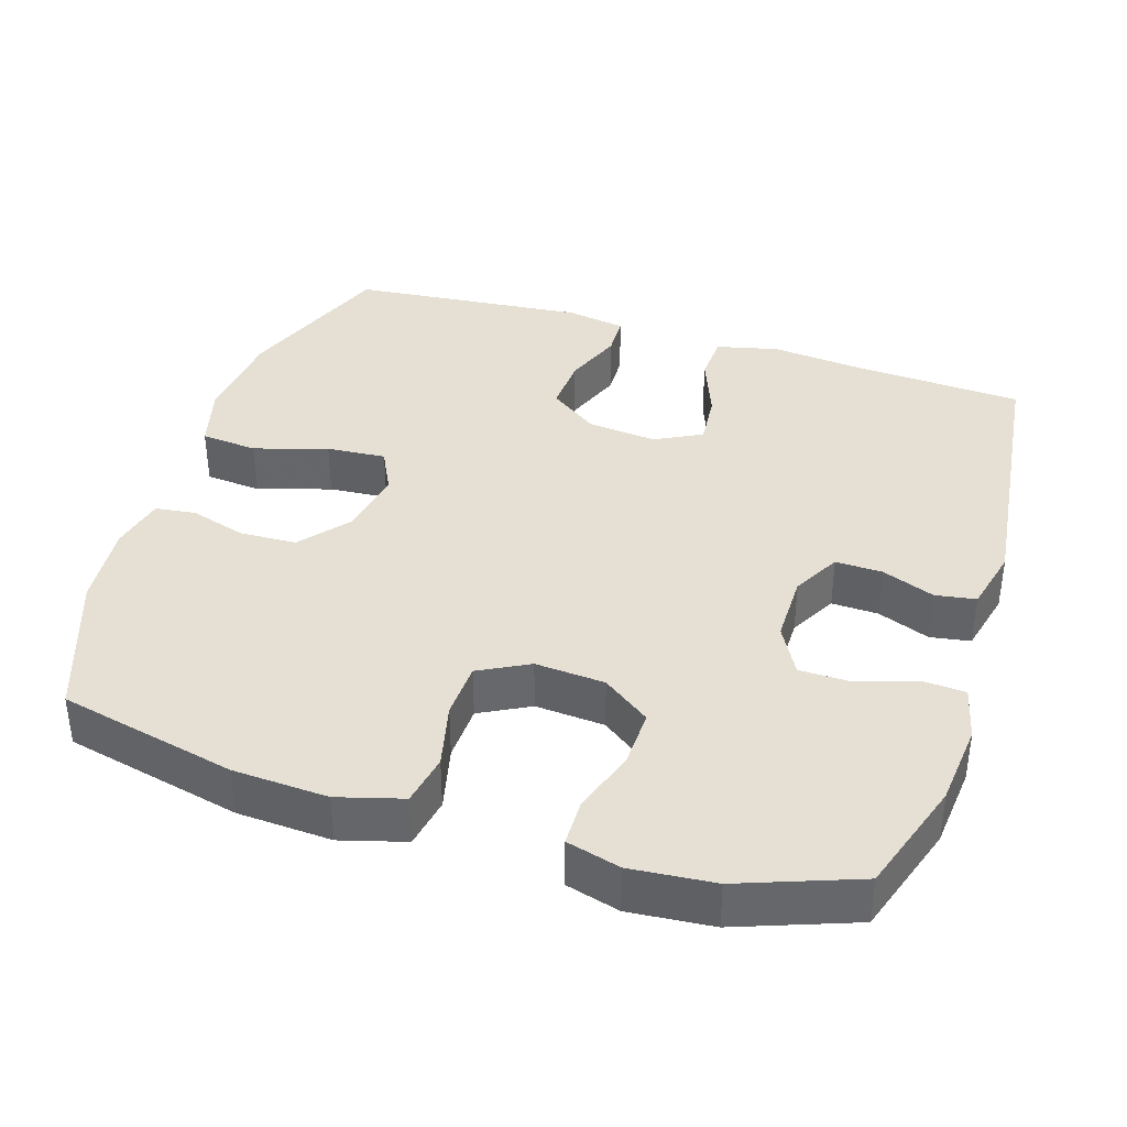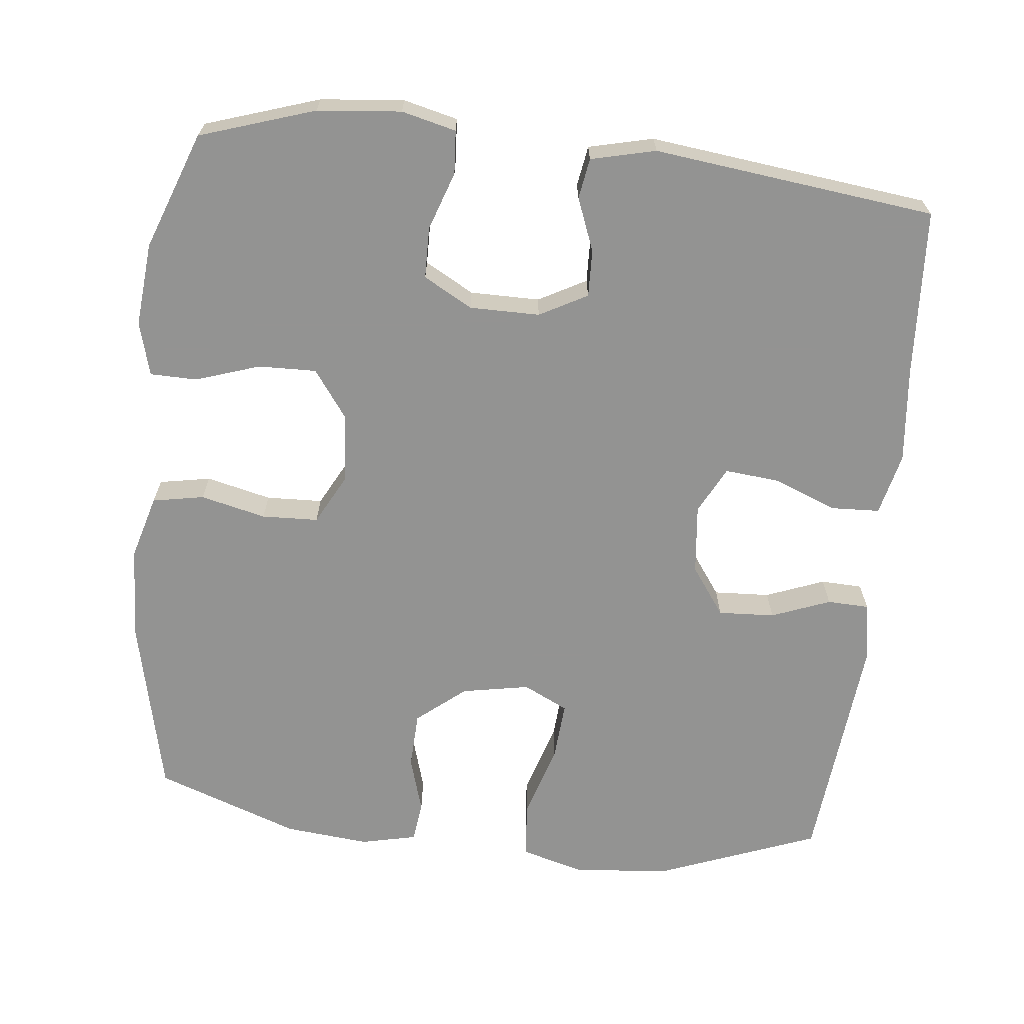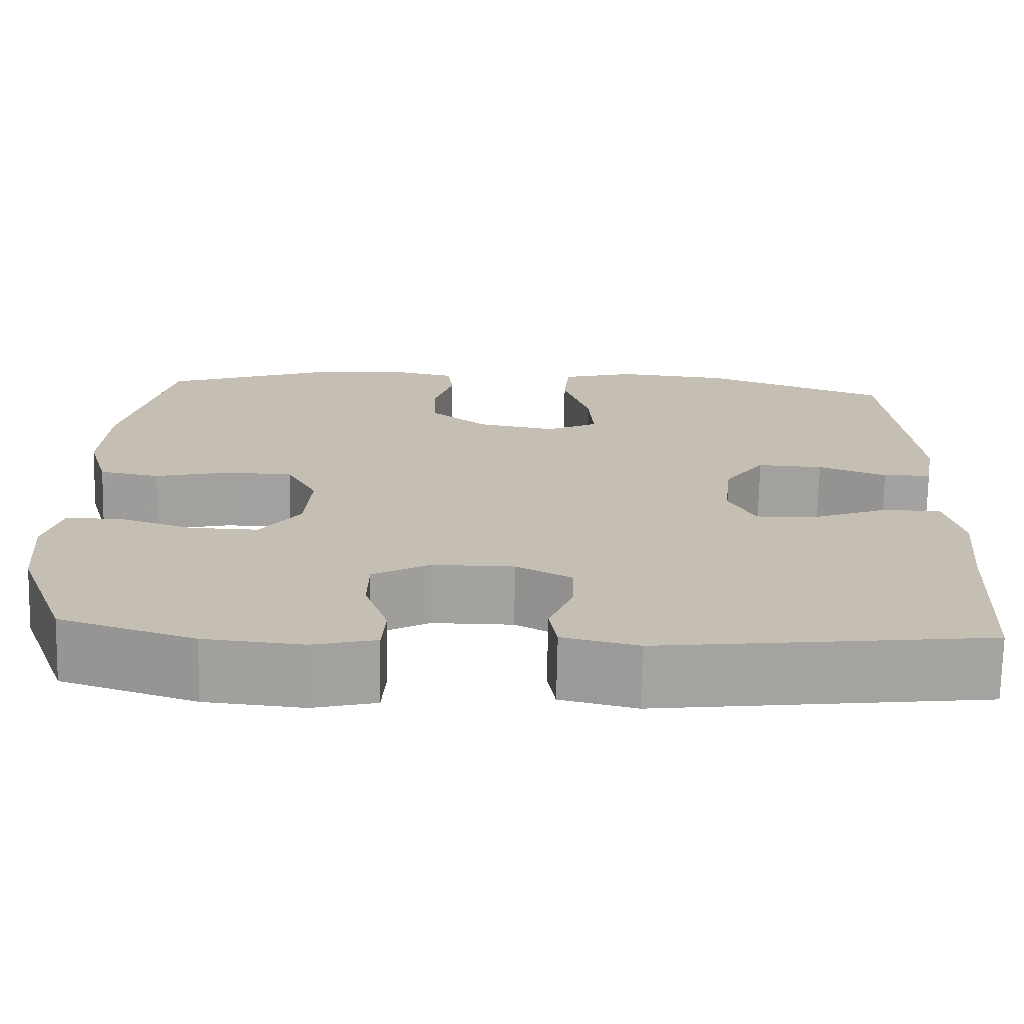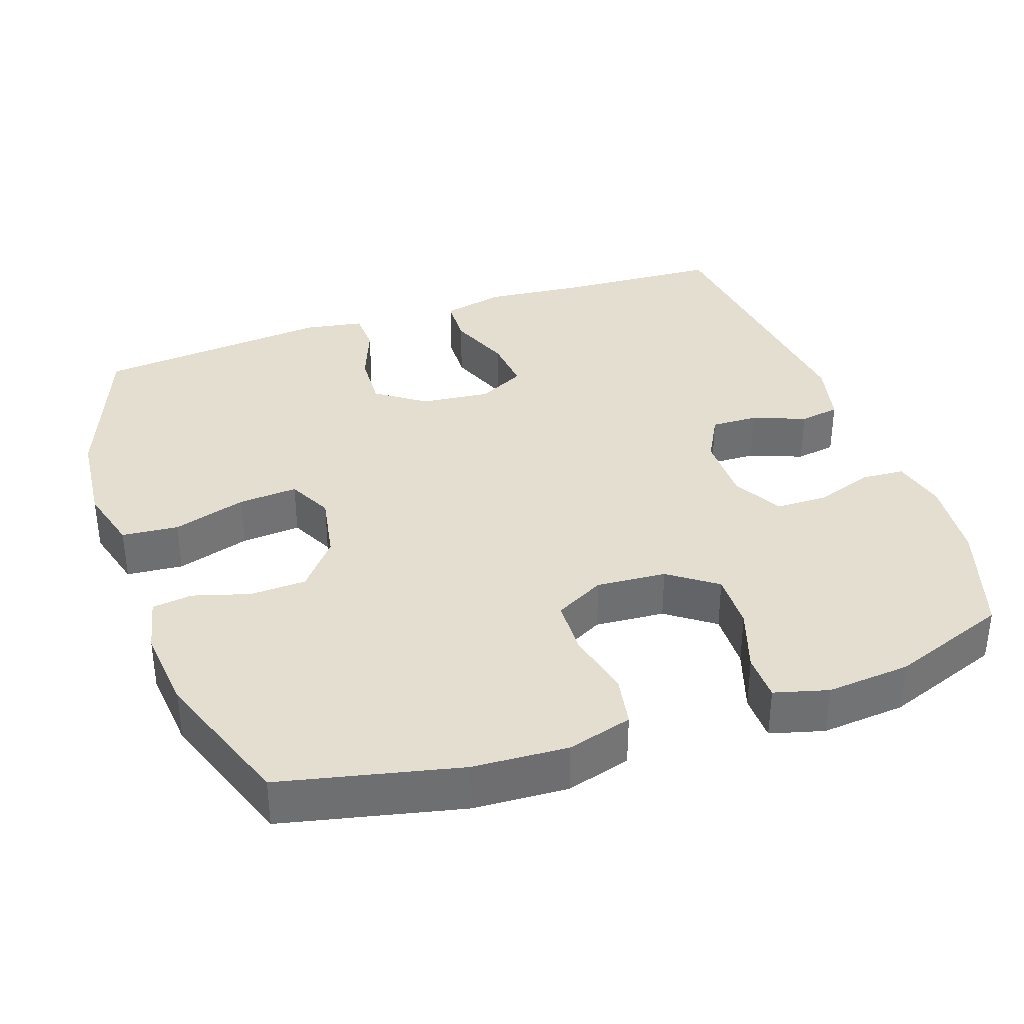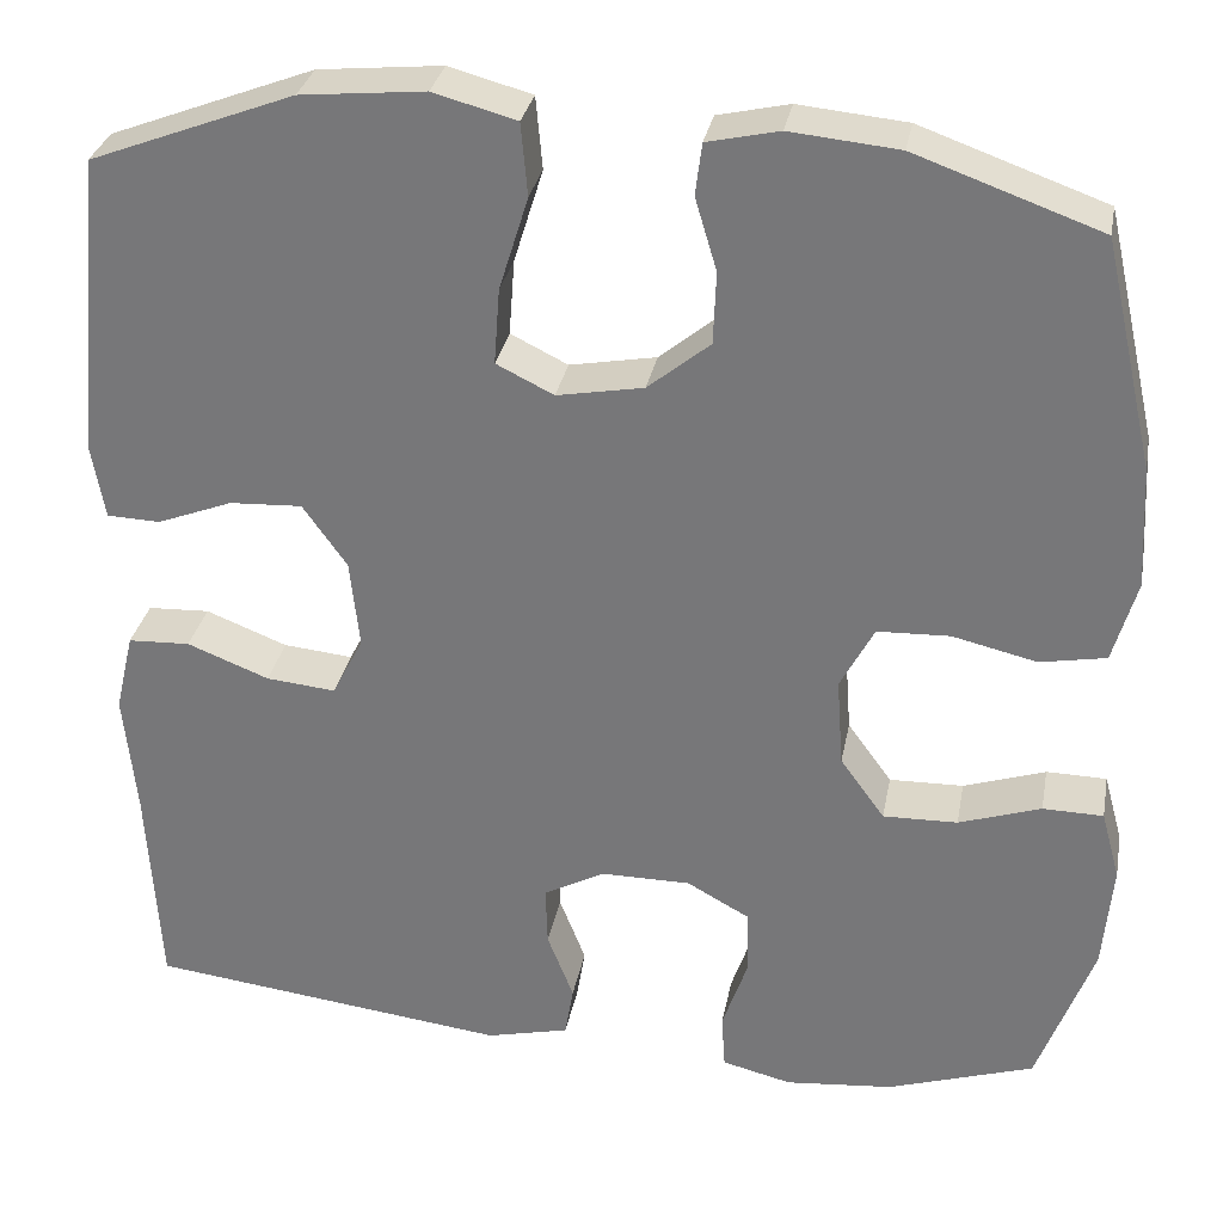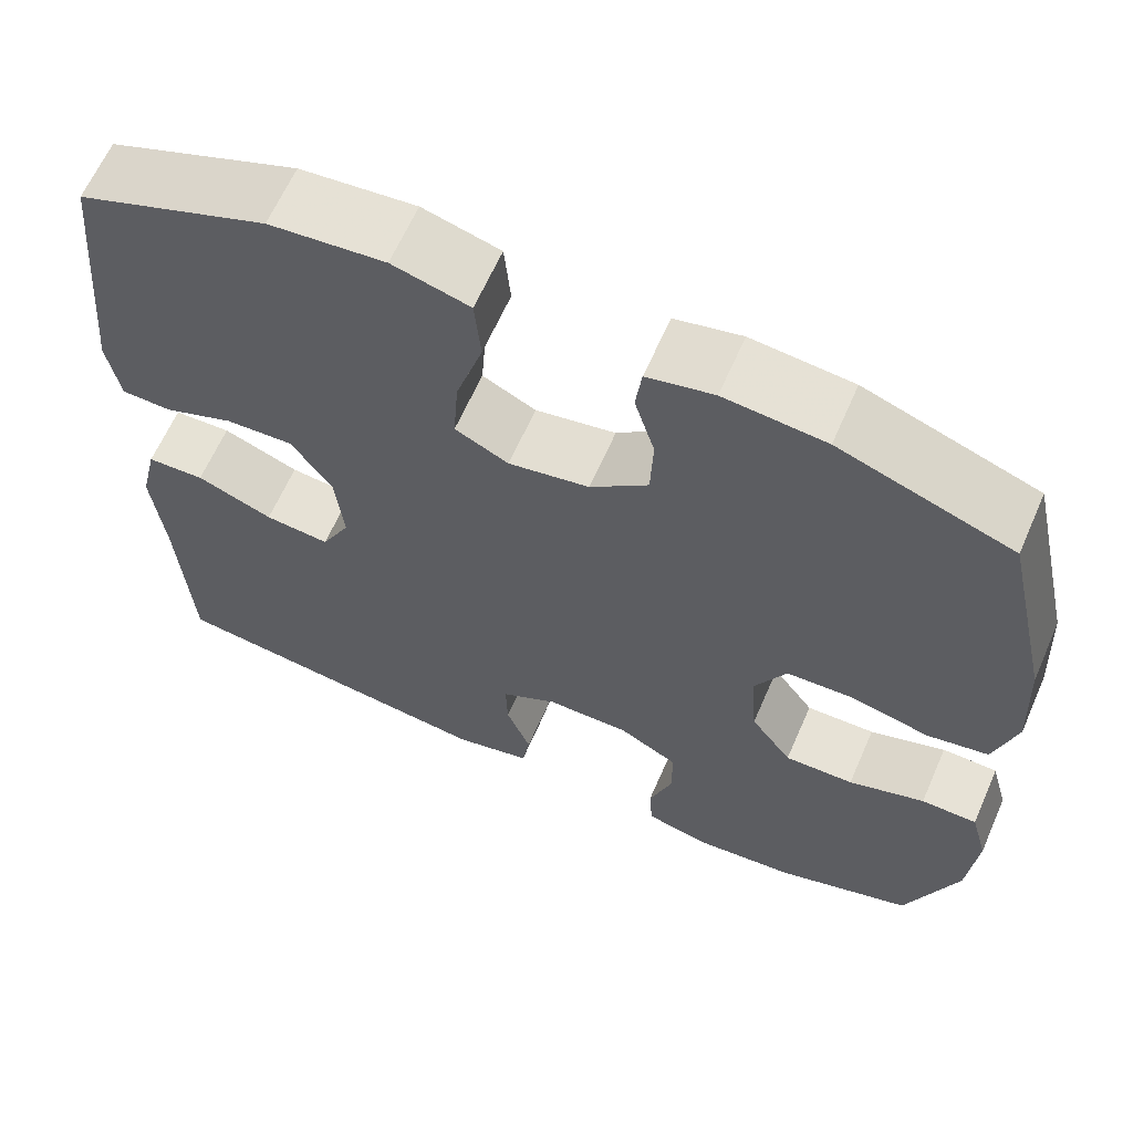
<metadata>
{"format":"obj","ext":"obj","renderer":"f3d","projection":"perspective","resolution":1024,"background":"white","views":[{"elev":38.0,"azim":107.6,"up":"+Y"},{"elev":-66.7,"azim":173.8,"up":"+Y"},{"elev":-72.5,"azim":178.8,"up":"+Z"},{"elev":35.8,"azim":70.9,"up":"+Y"},{"elev":31.0,"azim":10.6,"up":"+Z"},{"elev":63.7,"azim":23.7,"up":"+Z"}]}
</metadata>
<code>
v -0.5 0.07 -0.5
v -0.513 0.07 -0.272
v -0.526 0.07 -0.142
v -0.506 0.07 -0.057
v -0.44 0.07 -0.054
v -0.353 0.07 -0.088
v -0.279 0.07 -0.095
v -0.246 0.07 -0.031
v -0.256 0.07 0.064
v -0.303 0.07 0.13
v -0.38 0.07 0.126
v -0.46 0.07 0.095
v -0.517 0.07 0.097
v -0.531 0.07 0.178
v -0.5 0.07 0.5
v -0.283 0.07 0.583
v -0.151 0.07 0.596
v -0.063 0.07 0.572
v -0.056 0.07 0.495
v -0.087 0.07 0.395
v -0.093 0.07 0.314
v -0.032 0.07 0.284
v 0.06 0.07 0.301
v 0.126 0.07 0.355
v 0.129 0.07 0.432
v 0.106 0.07 0.509
v 0.113 0.07 0.564
v 0.189 0.07 0.581
v 0.304 0.07 0.57
v 0.5 0.07 0.5
v 0.555 0.07 0.257
v 0.562 0.07 0.128
v 0.537 0.07 0.04
v 0.467 0.07 0.027
v 0.378 0.07 0.048
v 0.301 0.07 0.045
v 0.265 0.07 -0.023
v 0.272 0.07 -0.118
v 0.319 0.07 -0.183
v 0.398 0.07 -0.181
v 0.485 0.07 -0.152
v 0.549 0.07 -0.153
v 0.569 0.07 -0.226
v 0.559 0.07 -0.34
v 0.5 0.07 -0.5
v 0.344 0.07 -0.551
v 0.23 0.07 -0.562
v 0.156 0.07 -0.544
v 0.152 0.07 -0.485
v 0.179 0.07 -0.406
v 0.178 0.07 -0.336
v 0.111 0.07 -0.299
v 0.016 0.07 -0.299
v -0.049 0.07 -0.334
v -0.047 0.07 -0.398
v -0.019 0.07 -0.47
v -0.028 0.07 -0.525
v -0.116 0.07 -0.546
v -0.5 0 -0.5
v -0.513 0 -0.272
v -0.526 0 -0.142
v -0.506 0 -0.057
v -0.44 0 -0.054
v -0.353 0 -0.088
v -0.279 0 -0.095
v -0.246 0 -0.031
v -0.256 0 0.064
v -0.303 0 0.13
v -0.38 0 0.126
v -0.46 0 0.095
v -0.517 0 0.097
v -0.531 0 0.178
v -0.5 0 0.5
v -0.283 0 0.583
v -0.151 0 0.596
v -0.063 0 0.572
v -0.056 0 0.495
v -0.087 0 0.395
v -0.093 0 0.314
v -0.032 0 0.284
v 0.06 0 0.301
v 0.126 0 0.355
v 0.129 0 0.432
v 0.106 0 0.509
v 0.113 0 0.564
v 0.189 0 0.581
v 0.304 0 0.57
v 0.5 0 0.5
v 0.555 0 0.257
v 0.562 0 0.128
v 0.537 0 0.04
v 0.467 0 0.027
v 0.378 0 0.048
v 0.301 0 0.045
v 0.265 0 -0.023
v 0.272 0 -0.118
v 0.319 0 -0.183
v 0.398 0 -0.181
v 0.485 0 -0.152
v 0.549 0 -0.153
v 0.569 0 -0.226
v 0.559 0 -0.34
v 0.5 0 -0.5
v 0.344 0 -0.551
v 0.23 0 -0.562
v 0.156 0 -0.544
v 0.152 0 -0.485
v 0.179 0 -0.406
v 0.178 0 -0.336
v 0.111 0 -0.299
v 0.016 0 -0.299
v -0.049 0 -0.334
v -0.047 0 -0.398
v -0.019 0 -0.47
v -0.028 0 -0.525
v -0.116 0 -0.546
f 55 56 57 58
f 54 55 58 1
f 53 54 1 2
f 52 53 2 3
f 47 48 49 50
f 47 50 51
f 46 47 51
f 45 46 51
f 44 45 51 52
f 40 41 42 43
f 39 40 43 44
f 32 33 34 35
f 32 35 36
f 31 32 36
f 30 31 36
f 29 30 36 37
f 25 26 27 28
f 24 25 28 29
f 17 18 19 20
f 17 20 21
f 16 17 21
f 15 16 21
f 14 15 21 22
f 11 12 13 14
f 10 11 14 22
f 3 4 5 6
f 3 6 7
f 39 44 52 3
f 24 29 37
f 23 24 37 38
f 9 10 22 23
f 8 9 23 38
f 7 8 38 39
f 3 7 39
f 116 115 114 113
f 59 116 113 112
f 60 59 112 111
f 61 60 111 110
f 108 107 106 105
f 109 108 105
f 109 105 104
f 109 104 103
f 110 109 103 102
f 101 100 99 98
f 102 101 98 97
f 93 92 91 90
f 94 93 90
f 94 90 89
f 94 89 88
f 95 94 88 87
f 86 85 84 83
f 87 86 83 82
f 78 77 76 75
f 79 78 75
f 79 75 74
f 79 74 73
f 80 79 73 72
f 72 71 70 69
f 80 72 69 68
f 64 63 62 61
f 65 64 61
f 61 110 102 97
f 95 87 82
f 96 95 82 81
f 81 80 68 67
f 96 81 67 66
f 97 96 66 65
f 97 65 61
f 1 59 60 2
f 2 60 61 3
f 3 61 62 4
f 4 62 63 5
f 5 63 64 6
f 6 64 65 7
f 7 65 66 8
f 8 66 67 9
f 9 67 68 10
f 10 68 69 11
f 11 69 70 12
f 12 70 71 13
f 13 71 72 14
f 14 72 73 15
f 15 73 74 16
f 16 74 75 17
f 17 75 76 18
f 18 76 77 19
f 19 77 78 20
f 20 78 79 21
f 21 79 80 22
f 22 80 81 23
f 23 81 82 24
f 24 82 83 25
f 25 83 84 26
f 26 84 85 27
f 27 85 86 28
f 28 86 87 29
f 29 87 88 30
f 30 88 89 31
f 31 89 90 32
f 32 90 91 33
f 33 91 92 34
f 34 92 93 35
f 35 93 94 36
f 36 94 95 37
f 37 95 96 38
f 38 96 97 39
f 39 97 98 40
f 40 98 99 41
f 41 99 100 42
f 42 100 101 43
f 43 101 102 44
f 44 102 103 45
f 45 103 104 46
f 46 104 105 47
f 47 105 106 48
f 48 106 107 49
f 49 107 108 50
f 50 108 109 51
f 51 109 110 52
f 52 110 111 53
f 53 111 112 54
f 54 112 113 55
f 55 113 114 56
f 56 114 115 57
f 57 115 116 58
f 58 116 59 1

</code>
